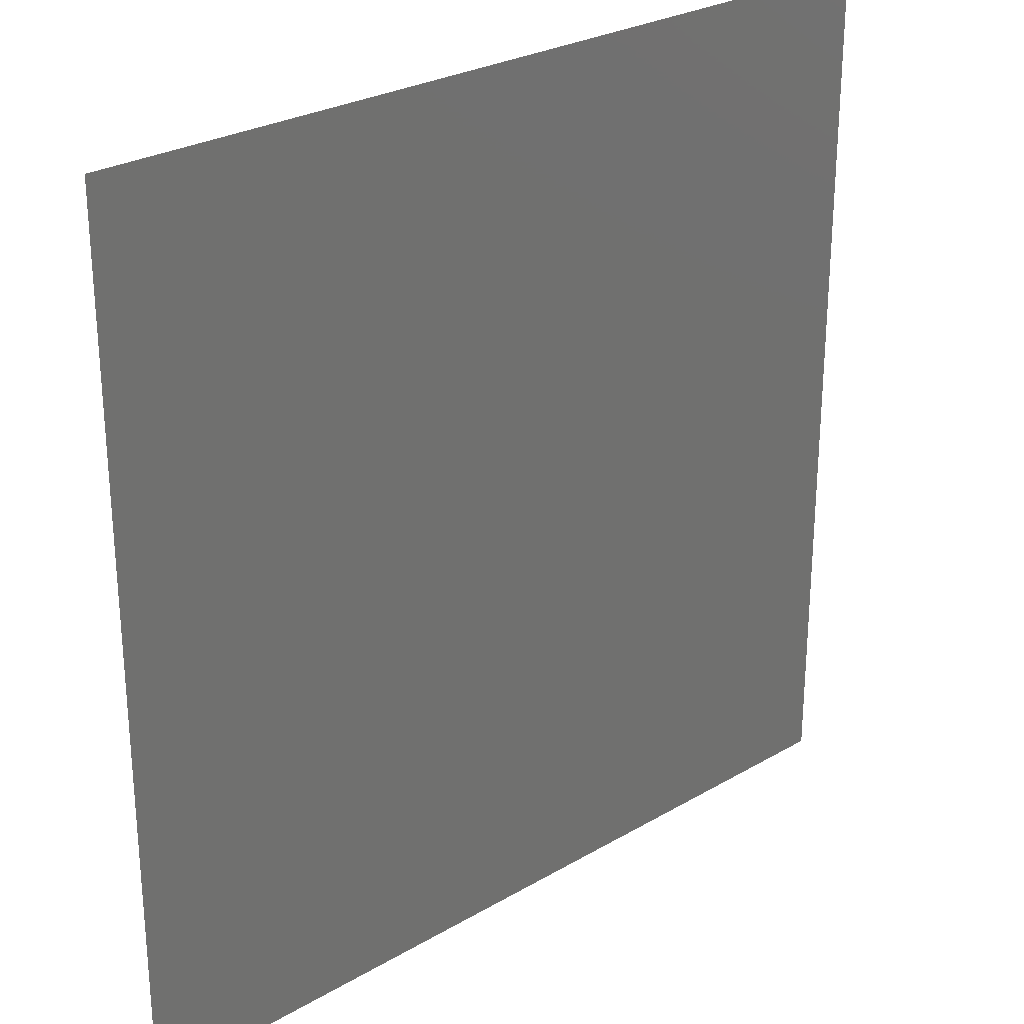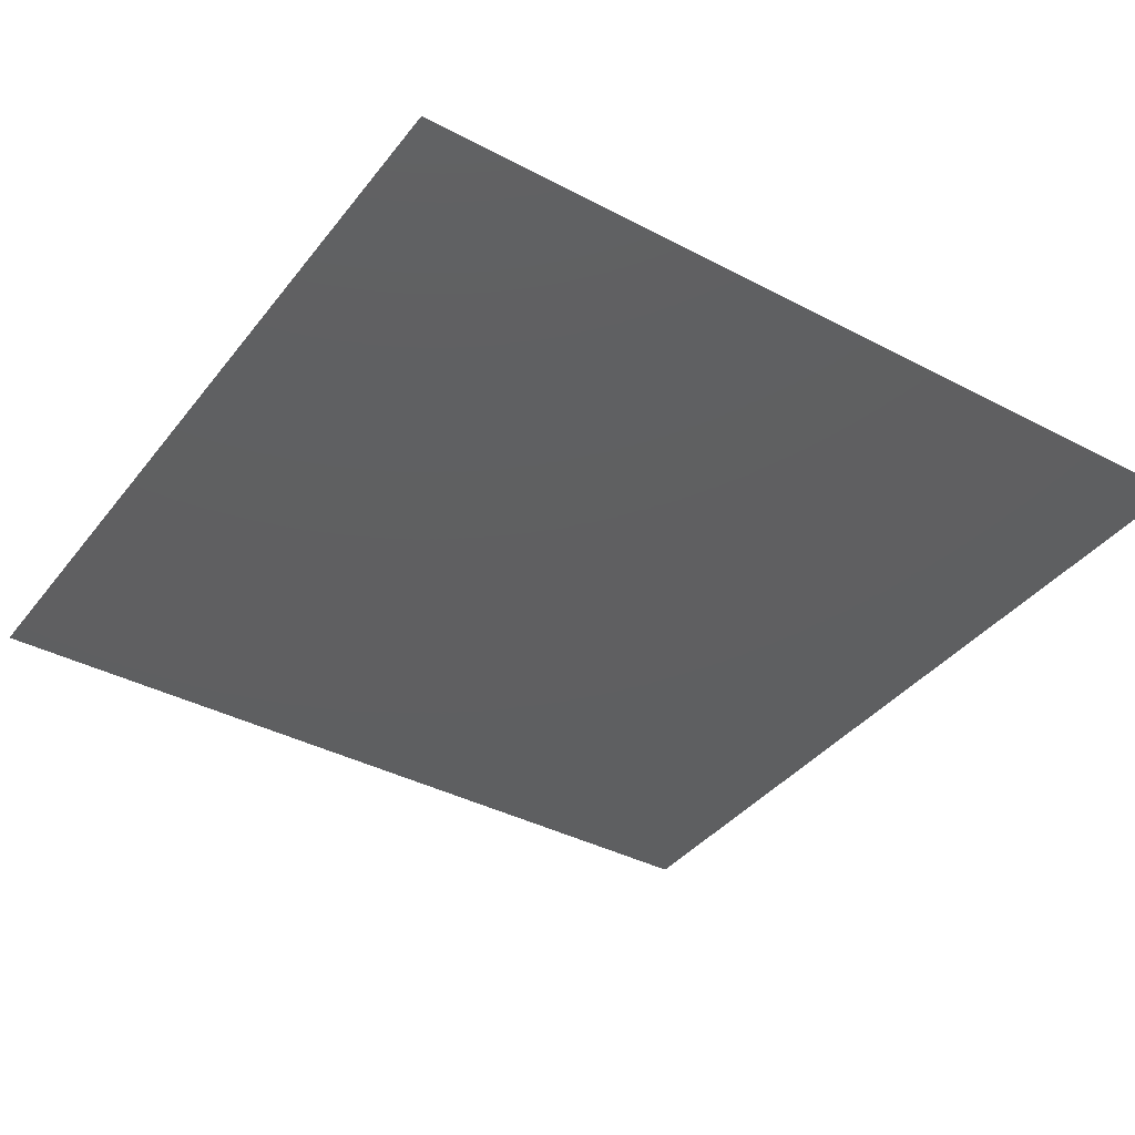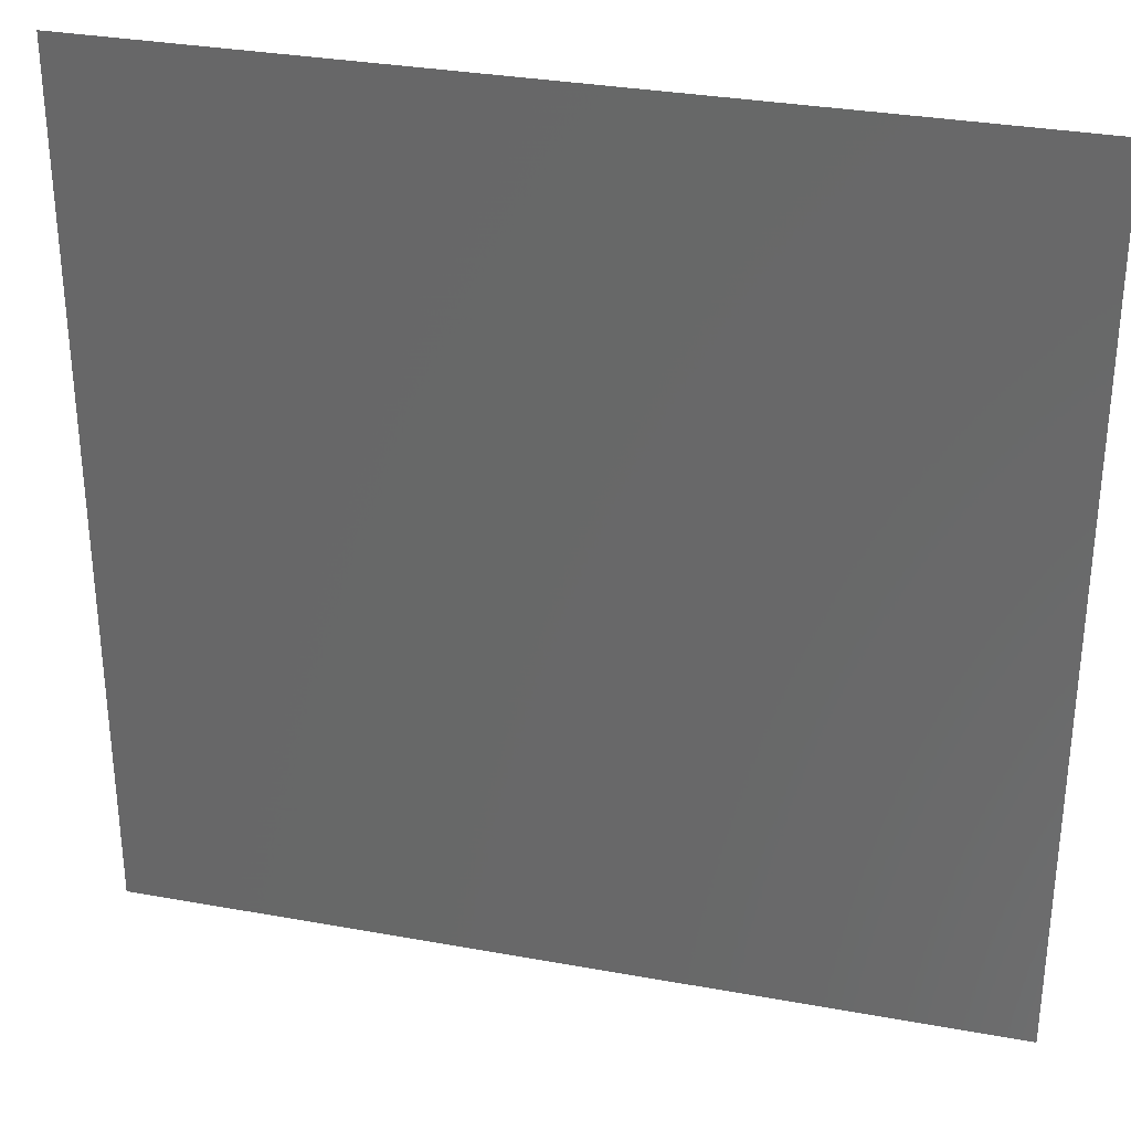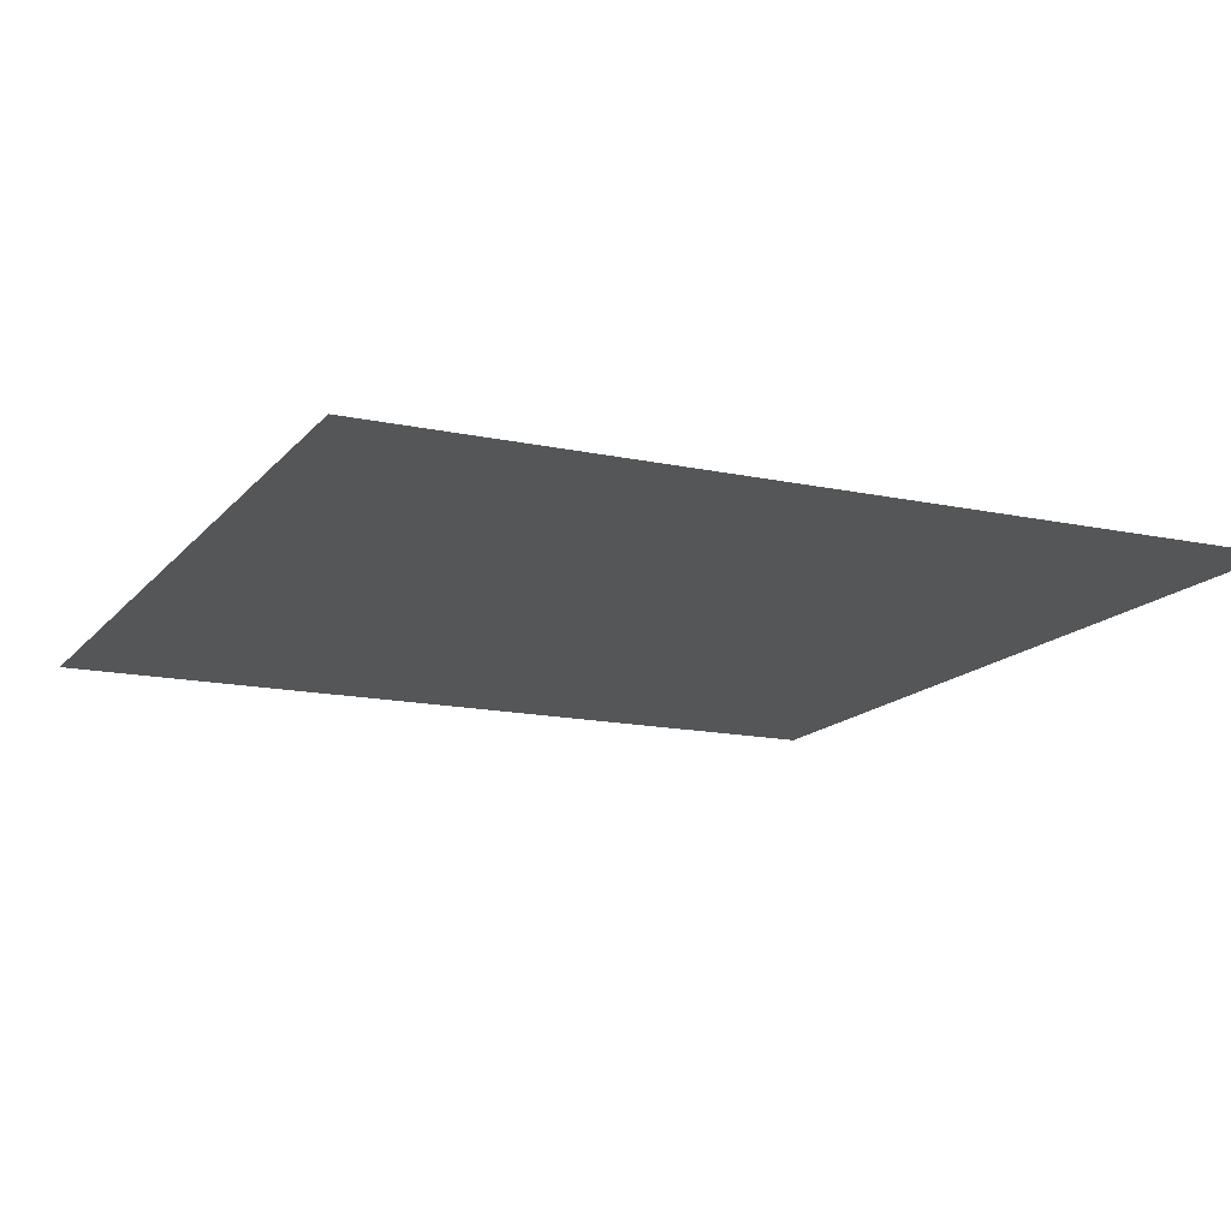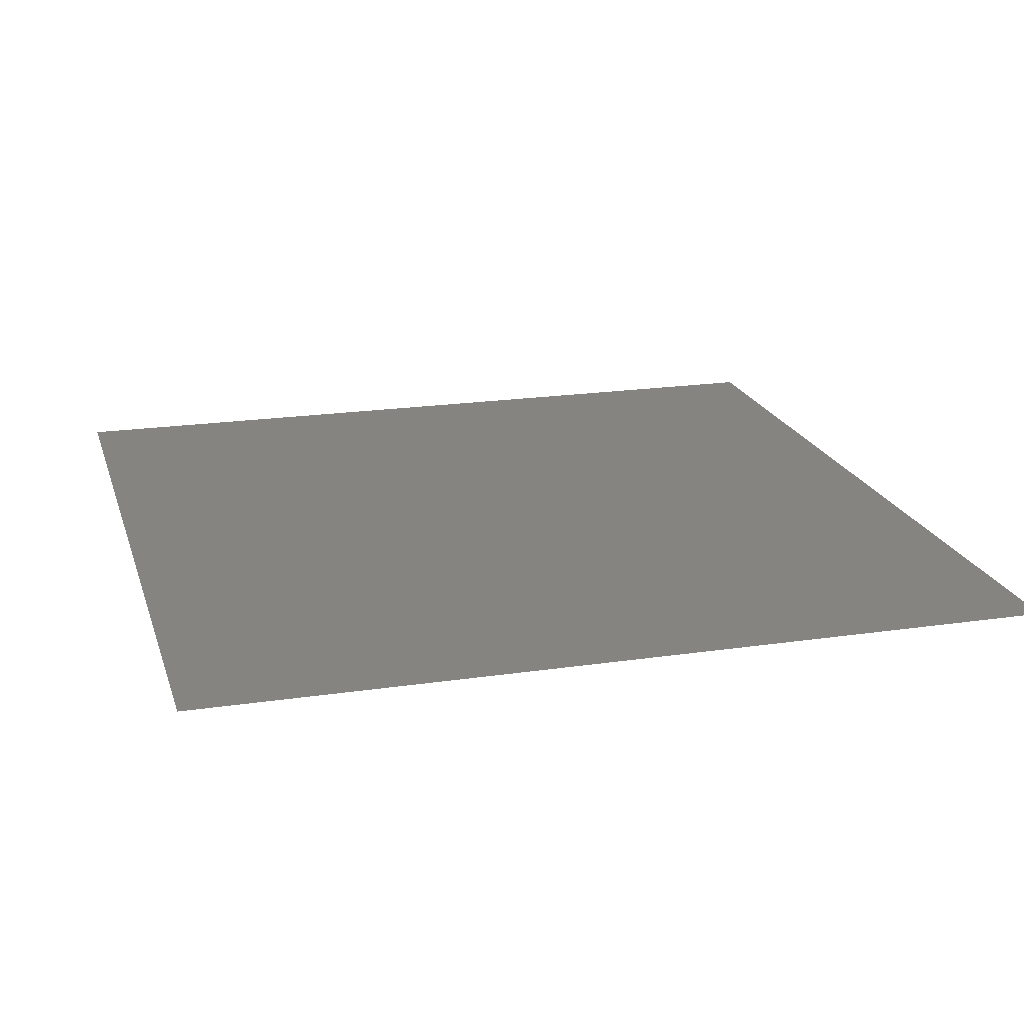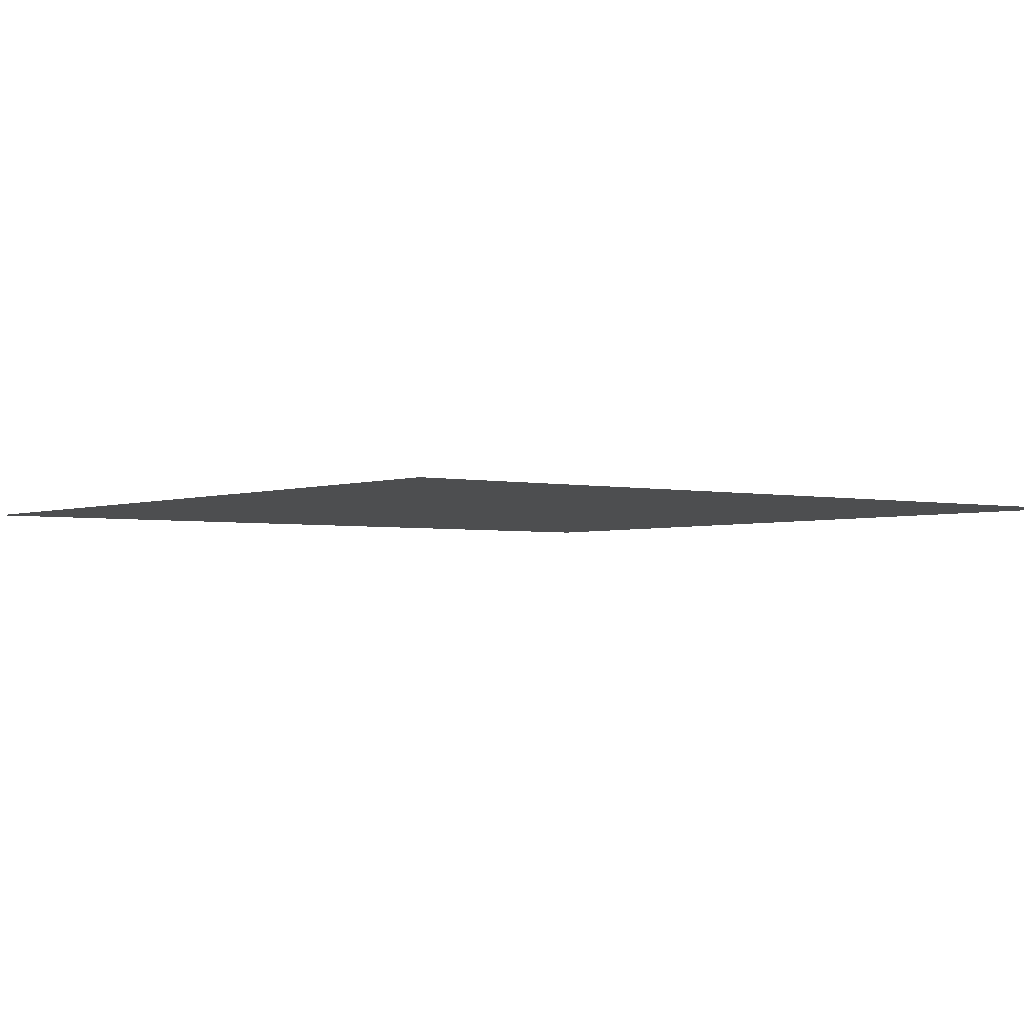
<metadata>
{"format":"stl","ext":"stl","renderer":"f3d","projection":"perspective","resolution":1024,"background":"white","views":[{"elev":27.0,"azim":137.8,"up":"+Y"},{"elev":-38.6,"azim":146.4,"up":"+Z"},{"elev":31.8,"azim":-165.6,"up":"+Y"},{"elev":-14.8,"azim":-115.0,"up":"+Z"},{"elev":19.8,"azim":-15.4,"up":"+Z"},{"elev":-2.8,"azim":-127.6,"up":"+Z"}]}
</metadata>
<code>
# stl→obj: 204 verts, 402 faces
v -75 75 0
v 54 54 0
v 75 75 0
v -54 54 0
v -75 -75 0
v -54 -54 0
v 75 -75 0
v 54 -54 0
v -53 -53 0
v -53 53 0
v 7 7 0
v 8 8 0
v 9 9 0
v 10 10 0
v 11 11 0
v 12 12 0
v 13 13 0
v 14 14 0
v 15 15 0
v 16 16 0
v 17 17 0
v 18 18 0
v 19 19 0
v 20 20 0
v 21 21 0
v 22 22 0
v 23 23 0
v 24 24 0
v 25 25 0
v 26 26 0
v 27 27 0
v 28 28 0
v 29 29 0
v 30 30 0
v 31 31 0
v 32 32 0
v 33 33 0
v 34 34 0
v 35 35 0
v 36 36 0
v 37 37 0
v 38 38 0
v 39 39 0
v 40 40 0
v 41 41 0
v 42 42 0
v 43 43 0
v 44 44 0
v 45 45 0
v 46 46 0
v 47 47 0
v 48 48 0
v 49 49 0
v 50 50 0
v 51 51 0
v 52 52 0
v 53 53 0
v 53 -53 0
v 52 -52 0
v 51 -51 0
v 50 -50 0
v 49 -49 0
v 48 -48 0
v 47 -47 0
v 46 -46 0
v 45 -45 0
v 44 -44 0
v 43 -43 0
v 42 -42 0
v 41 -41 0
v 40 -40 0
v 39 -39 0
v 38 -38 0
v 37 -37 0
v 36 -36 0
v 35 -35 0
v 34 -34 0
v 33 -33 0
v 32 -32 0
v 31 -31 0
v 30 -30 0
v 29 -29 0
v 28 -28 0
v 27 -27 0
v 26 -26 0
v 25 -25 0
v 24 -24 0
v 23 -23 0
v 22 -22 0
v 21 -21 0
v 20 -20 0
v 19 -19 0
v 18 -18 0
v 17 -17 0
v 16 -16 0
v 15 -15 0
v 14 -14 0
v 13 -13 0
v 12 -12 0
v 11 -11 0
v 10 -10 0
v 9 -9 0
v 8 -8 0
v 7 -7 0
v 6 6 0
v 6 -6 0
v 5 5 0
v 5 -5 0
v -5 5 0
v -5 -5 0
v -6 -6 0
v -7 -7 0
v -6 6 0
v -7 7 0
v -8 -8 0
v -9 -9 0
v -8 8 0
v -9 9 0
v -10 -10 0
v -11 -11 0
v -10 10 0
v -11 11 0
v -12 -12 0
v -13 -13 0
v -12 12 0
v -13 13 0
v -14 -14 0
v -15 -15 0
v -14 14 0
v -15 15 0
v -16 -16 0
v -17 -17 0
v -16 16 0
v -17 17 0
v -18 -18 0
v -19 -19 0
v -18 18 0
v -19 19 0
v -20 -20 0
v -21 -21 0
v -20 20 0
v -21 21 0
v -22 -22 0
v -23 -23 0
v -22 22 0
v -23 23 0
v -24 -24 0
v -25 -25 0
v -24 24 0
v -25 25 0
v -26 -26 0
v -27 -27 0
v -26 26 0
v -27 27 0
v -28 -28 0
v -29 -29 0
v -28 28 0
v -29 29 0
v -30 -30 0
v -31 -31 0
v -30 30 0
v -31 31 0
v -32 -32 0
v -33 -33 0
v -32 32 0
v -33 33 0
v -34 -34 0
v -35 -35 0
v -34 34 0
v -35 35 0
v -36 -36 0
v -37 -37 0
v -36 36 0
v -37 37 0
v -38 -38 0
v -39 -39 0
v -38 38 0
v -39 39 0
v -40 -40 0
v -41 -41 0
v -40 40 0
v -41 41 0
v -42 -42 0
v -43 -43 0
v -42 42 0
v -43 43 0
v -44 -44 0
v -45 -45 0
v -44 44 0
v -45 45 0
v -46 -46 0
v -47 -47 0
v -46 46 0
v -47 47 0
v -48 -48 0
v -49 -49 0
v -48 48 0
v -49 49 0
v -50 -50 0
v -51 -51 0
v -50 50 0
v -51 51 0
v -52 -52 0
v -52 52 0
f 1 2 3
f 1 4 2
f 1 5 4
f 5 6 4
f 6 5 7
f 8 6 7
f 9 6 8
f 6 9 10
f 4 6 10
f 11 4 10
f 12 4 11
f 13 4 12
f 14 4 13
f 15 4 14
f 16 4 15
f 17 4 16
f 18 4 17
f 19 4 18
f 20 4 19
f 21 4 20
f 22 4 21
f 23 4 22
f 24 4 23
f 25 4 24
f 26 4 25
f 27 4 26
f 28 4 27
f 29 4 28
f 30 4 29
f 31 4 30
f 32 4 31
f 33 4 32
f 34 4 33
f 35 4 34
f 36 4 35
f 37 4 36
f 38 4 37
f 39 4 38
f 40 4 39
f 41 4 40
f 42 4 41
f 43 4 42
f 44 4 43
f 45 4 44
f 46 4 45
f 47 4 46
f 48 4 47
f 49 4 48
f 50 4 49
f 51 4 50
f 52 4 51
f 53 4 52
f 54 4 53
f 55 4 54
f 56 4 55
f 57 4 56
f 2 4 57
f 57 8 2
f 57 58 8
f 56 58 57
f 56 59 58
f 55 59 56
f 55 60 59
f 54 60 55
f 54 61 60
f 53 61 54
f 53 62 61
f 52 62 53
f 52 63 62
f 51 63 52
f 51 64 63
f 50 64 51
f 50 65 64
f 49 65 50
f 49 66 65
f 48 66 49
f 48 67 66
f 47 67 48
f 47 68 67
f 46 68 47
f 46 69 68
f 45 69 46
f 45 70 69
f 44 70 45
f 44 71 70
f 43 71 44
f 43 72 71
f 42 72 43
f 42 73 72
f 41 73 42
f 41 74 73
f 40 74 41
f 40 75 74
f 39 75 40
f 39 76 75
f 38 76 39
f 38 77 76
f 37 77 38
f 37 78 77
f 36 78 37
f 36 79 78
f 35 79 36
f 35 80 79
f 34 80 35
f 34 81 80
f 33 81 34
f 33 82 81
f 32 82 33
f 32 83 82
f 31 83 32
f 31 84 83
f 30 84 31
f 30 85 84
f 29 85 30
f 29 86 85
f 28 86 29
f 28 87 86
f 27 87 28
f 27 88 87
f 26 88 27
f 26 89 88
f 25 89 26
f 25 90 89
f 24 90 25
f 24 91 90
f 23 91 24
f 23 92 91
f 22 92 23
f 22 93 92
f 21 93 22
f 21 94 93
f 20 94 21
f 20 95 94
f 19 95 20
f 19 96 95
f 18 96 19
f 18 97 96
f 17 97 18
f 17 98 97
f 16 98 17
f 16 99 98
f 15 99 16
f 15 100 99
f 14 100 15
f 14 101 100
f 13 101 14
f 13 102 101
f 12 102 13
f 12 103 102
f 11 103 12
f 11 104 103
f 105 104 11
f 105 106 104
f 107 106 105
f 107 108 106
f 109 108 107
f 109 110 108
f 111 110 109
f 110 111 106
f 108 110 106
f 106 111 104
f 111 112 104
f 112 111 113
f 114 112 113
f 115 112 114
f 112 115 103
f 104 112 103
f 103 115 102
f 115 116 102
f 116 115 117
f 118 116 117
f 119 116 118
f 116 119 101
f 102 116 101
f 101 119 100
f 119 120 100
f 120 119 121
f 122 120 121
f 123 120 122
f 120 123 99
f 100 120 99
f 99 123 98
f 123 124 98
f 124 123 125
f 126 124 125
f 127 124 126
f 124 127 97
f 98 124 97
f 97 127 96
f 127 128 96
f 128 127 129
f 130 128 129
f 131 128 130
f 128 131 95
f 96 128 95
f 95 131 94
f 131 132 94
f 132 131 133
f 134 132 133
f 135 132 134
f 132 135 93
f 94 132 93
f 93 135 92
f 135 136 92
f 136 135 137
f 138 136 137
f 139 136 138
f 136 139 91
f 92 136 91
f 91 139 90
f 139 140 90
f 140 139 141
f 142 140 141
f 143 140 142
f 140 143 89
f 90 140 89
f 89 143 88
f 143 144 88
f 144 143 145
f 146 144 145
f 147 144 146
f 144 147 87
f 88 144 87
f 87 147 86
f 147 148 86
f 148 147 149
f 150 148 149
f 151 148 150
f 148 151 85
f 86 148 85
f 85 151 84
f 151 152 84
f 152 151 153
f 154 152 153
f 155 152 154
f 152 155 83
f 84 152 83
f 83 155 82
f 155 156 82
f 156 155 157
f 158 156 157
f 159 156 158
f 156 159 81
f 82 156 81
f 81 159 80
f 159 160 80
f 160 159 161
f 162 160 161
f 163 160 162
f 160 163 79
f 80 160 79
f 79 163 78
f 163 164 78
f 164 163 165
f 166 164 165
f 167 164 166
f 164 167 77
f 78 164 77
f 77 167 76
f 167 168 76
f 168 167 169
f 170 168 169
f 171 168 170
f 168 171 75
f 76 168 75
f 75 171 74
f 171 172 74
f 172 171 173
f 174 172 173
f 175 172 174
f 172 175 73
f 74 172 73
f 73 175 72
f 175 176 72
f 176 175 177
f 178 176 177
f 179 176 178
f 176 179 71
f 72 176 71
f 71 179 70
f 179 180 70
f 180 179 181
f 182 180 181
f 183 180 182
f 180 183 69
f 70 180 69
f 69 183 68
f 183 184 68
f 184 183 185
f 186 184 185
f 187 184 186
f 184 187 67
f 68 184 67
f 67 187 66
f 187 188 66
f 188 187 189
f 190 188 189
f 191 188 190
f 188 191 65
f 66 188 65
f 65 191 64
f 191 192 64
f 192 191 193
f 194 192 193
f 195 192 194
f 192 195 63
f 64 192 63
f 63 195 62
f 195 196 62
f 196 195 197
f 198 196 197
f 199 196 198
f 196 199 61
f 62 196 61
f 61 199 60
f 199 200 60
f 200 199 201
f 202 200 201
f 203 200 202
f 200 203 59
f 60 200 59
f 59 203 58
f 203 9 58
f 9 203 204
f 10 9 204
f 11 10 204
f 11 204 202
f 11 202 201
f 11 201 198
f 11 198 197
f 11 197 194
f 11 194 193
f 11 193 190
f 11 190 189
f 11 189 186
f 11 186 185
f 11 185 182
f 11 182 181
f 11 181 178
f 11 178 177
f 11 177 174
f 11 174 173
f 11 173 170
f 11 170 169
f 11 169 166
f 11 166 165
f 11 165 162
f 11 162 161
f 11 161 158
f 11 158 157
f 11 157 154
f 11 154 153
f 11 153 150
f 11 150 149
f 11 149 146
f 11 146 145
f 11 145 142
f 11 142 141
f 11 141 138
f 11 138 137
f 11 137 134
f 11 134 133
f 11 133 130
f 11 130 129
f 11 129 126
f 11 126 125
f 11 125 122
f 11 122 121
f 11 121 118
f 11 118 117
f 11 117 114
f 114 105 11
f 114 113 105
f 113 109 105
f 113 111 109
f 109 107 105
f 117 115 114
f 121 119 118
f 125 123 122
f 129 127 126
f 133 131 130
f 137 135 134
f 141 139 138
f 145 143 142
f 149 147 146
f 153 151 150
f 157 155 154
f 161 159 158
f 165 163 162
f 169 167 166
f 173 171 170
f 177 175 174
f 181 179 178
f 185 183 182
f 189 187 186
f 193 191 190
f 197 195 194
f 201 199 198
f 204 203 202
f 58 9 8
f 2 8 7
f 2 7 3

</code>
